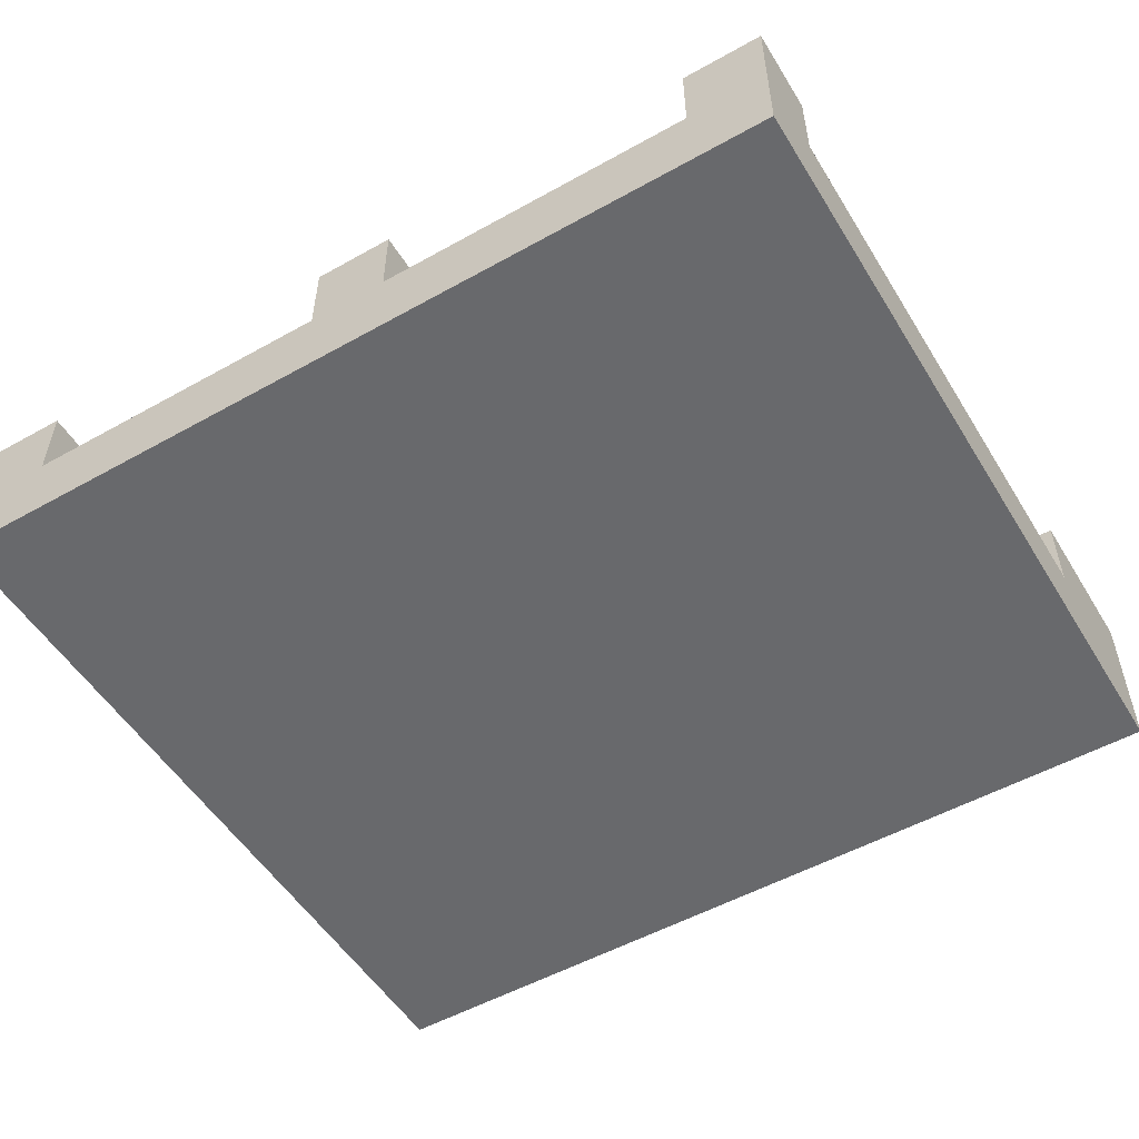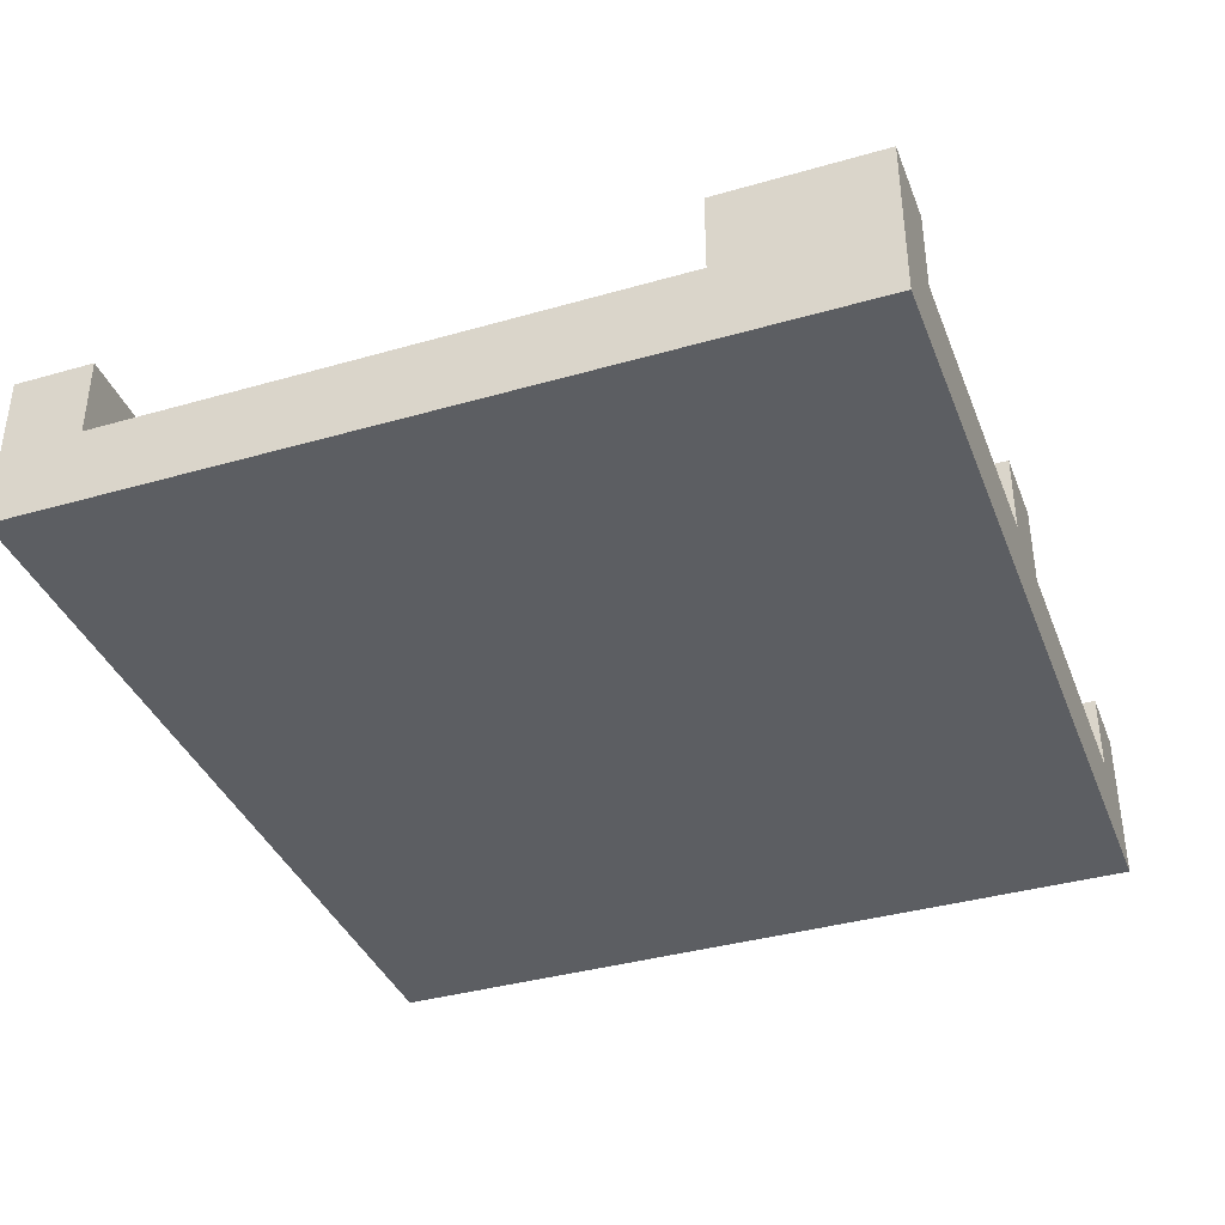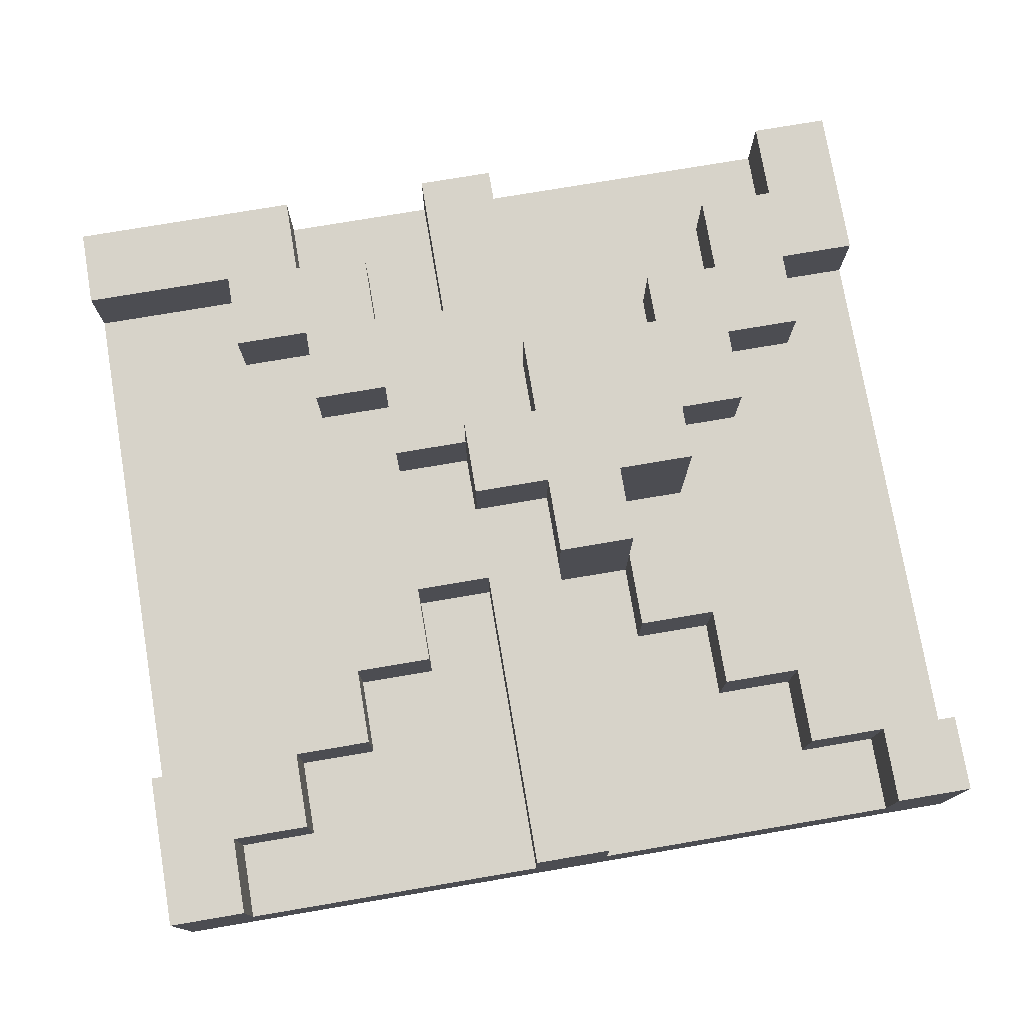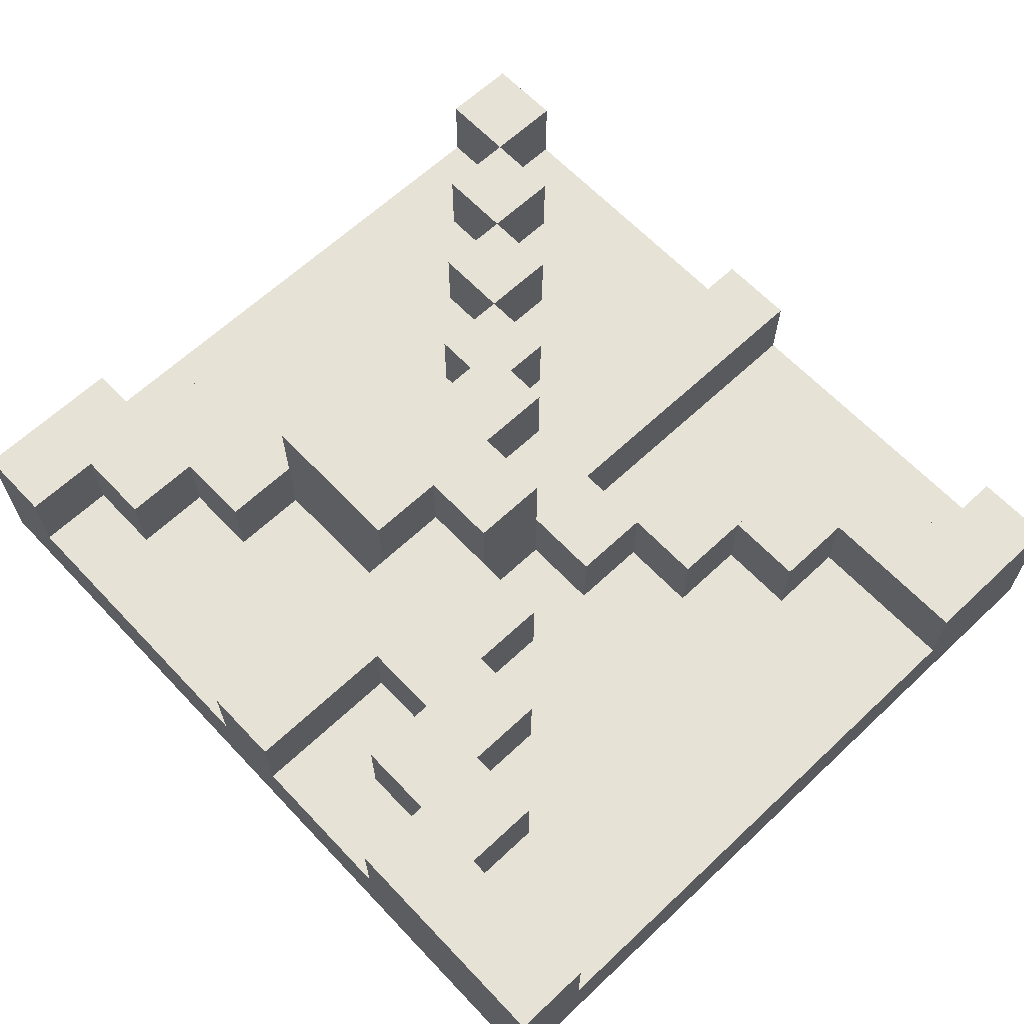
<metadata>
{"format":"obj","ext":"obj","renderer":"f3d","projection":"perspective","resolution":1024,"background":"white","views":[{"elev":-52.7,"azim":-149.0,"up":"+Y"},{"elev":-37.8,"azim":110.1,"up":"+Y"},{"elev":76.1,"azim":170.4,"up":"+Y"},{"elev":64.0,"azim":46.6,"up":"+Y"}]}
</metadata>
<code>
o
v 1.3 2 -1.3
v 1.3 2 -2.3
v 1.3 2.1 -1.5
v 1.3 2.1 -2.2
v 1.3 2.2 -1.3
v 1.3 2.2 -1.5
v 1.3 2.2 -2.2
v 1.3 2.2 -2.3
v 1.4 2.1 -1.5
v 1.4 2.1 -1.6
v 1.4 2.1 -2.1
v 1.4 2.1 -2.2
v 1.4 2.2 -1.5
v 1.4 2.2 -1.6
v 1.4 2.2 -2.1
v 1.4 2.2 -2.2
v 1.5 2.1 -1.6
v 1.5 2.1 -1.7
v 1.5 2.1 -2
v 1.5 2.1 -2.1
v 1.5 2.2 -1.6
v 1.5 2.2 -1.7
v 1.5 2.2 -2
v 1.5 2.2 -2.1
v 1.6 2.1 -1.7
v 1.6 2.1 -1.8
v 1.6 2.1 -1.9
v 1.6 2.1 -2
v 1.6 2.2 -1.6
v 1.6 2.2 -1.7
v 1.6 2.2 -1.9
v 1.6 2.2 -2
v 1.6 2.3 -1.6
v 1.6 2.3 -1.8
v 1.7 2.1 -1.8
v 1.7 2.1 -1.9
v 1.7 2.2 -1.9
v 1.7 2.3 -1.8
v 1.7 2.3 -1.9
v 1.8 2.1 -1.3
v 1.8 2.1 -1.6
v 1.8 2.1 -1.9
v 1.8 2.1 -2.3
v 1.8 2.2 -1.3
v 1.8 2.2 -1.6
v 1.8 2.2 -1.9
v 1.8 2.2 -2.3
v 2 2.1 -1.4
v 2 2.1 -1.5
v 2 2.1 -1.9
v 2 2.1 -2
v 2 2.2 -1.4
v 2 2.2 -1.5
v 2 2.2 -1.9
v 2 2.2 -2
v 2.1 2.1 -1.3
v 2.1 2.1 -1.4
v 2.1 2.1 -2
v 2.1 2.1 -2.1
v 2.1 2.2 -1.3
v 2.1 2.2 -1.4
v 2.1 2.2 -2
v 2.1 2.2 -2.1
v 2.2 2.1 -2.1
v 2.2 2.1 -2.2
v 2.2 2.2 -2.1
v 2.2 2.2 -2.2
v 2.3 2.1 -2.2
v 2.3 2.1 -2.3
v 2.3 2.2 -2.2
v 2.3 2.2 -2.3
v 1.4 2.1 -1.3
v 1.4 2.1 -1.4
v 1.4 2.1 -2.2
v 1.4 2.1 -2.3
v 1.4 2.2 -1.3
v 1.4 2.2 -1.4
v 1.4 2.2 -2.2
v 1.4 2.2 -2.3
v 1.5 2.1 -1.4
v 1.5 2.1 -1.5
v 1.5 2.1 -2.1
v 1.5 2.1 -2.2
v 1.5 2.2 -1.4
v 1.5 2.2 -1.5
v 1.5 2.2 -2.1
v 1.5 2.2 -2.2
v 1.6 2.1 -1.5
v 1.6 2.1 -1.6
v 1.6 2.1 -2
v 1.6 2.1 -2.1
v 1.6 2.2 -1.5
v 1.6 2.2 -1.6
v 1.6 2.2 -2
v 1.6 2.2 -2.1
v 1.7 2.1 -1.9
v 1.7 2.1 -2
v 1.7 2.2 -1.9
v 1.7 2.2 -2
v 1.8 2.2 -1.6
v 1.8 2.2 -1.7
v 1.8 2.2 -1.8
v 1.8 2.2 -1.9
v 1.8 2.3 -1.6
v 1.8 2.3 -1.7
v 1.8 2.3 -1.8
v 1.8 2.3 -1.9
v 1.9 2.1 -1.3
v 1.9 2.1 -1.5
v 1.9 2.1 -1.7
v 1.9 2.1 -1.8
v 1.9 2.1 -1.9
v 1.9 2.1 -2.3
v 1.9 2.2 -1.3
v 1.9 2.2 -1.5
v 1.9 2.2 -1.7
v 1.9 2.2 -1.8
v 1.9 2.2 -1.9
v 1.9 2.2 -2.3
v 1.9 2.3 -1.7
v 1.9 2.3 -1.8
v 2 2.1 -1.6
v 2 2.1 -1.7
v 2 2.1 -1.8
v 2 2.1 -1.9
v 2 2.2 -1.6
v 2 2.2 -1.7
v 2 2.2 -1.8
v 2 2.2 -1.9
v 2.1 2.1 -1.5
v 2.1 2.1 -1.6
v 2.1 2.1 -1.9
v 2.1 2.1 -2
v 2.1 2.2 -1.5
v 2.1 2.2 -1.6
v 2.1 2.2 -1.9
v 2.1 2.2 -2
v 2.2 2.1 -1.4
v 2.2 2.1 -1.5
v 2.2 2.1 -2
v 2.2 2.1 -2.1
v 2.2 2.2 -1.4
v 2.2 2.2 -1.5
v 2.2 2.2 -2
v 2.2 2.2 -2.1
v 2.4 2 -1.3
v 2.4 2 -2.3
v 2.4 2.1 -1.4
v 2.4 2.1 -2.1
v 2.4 2.2 -1.3
v 2.4 2.2 -1.4
v 2.4 2.2 -2.1
v 2.4 2.2 -2.3
v 1.3 2 -1.3
v 1.3 2.2 -1.3
v 1.4 2.1 -1.3
v 1.4 2.2 -1.3
v 1.8 2.1 -1.3
v 1.8 2.2 -1.3
v 1.9 2.1 -1.3
v 1.9 2.2 -1.3
v 2.1 2.1 -1.3
v 2.1 2.2 -1.3
v 2.4 2 -1.3
v 2.4 2.2 -1.3
v 1.4 2.1 -1.4
v 1.4 2.2 -1.4
v 1.5 2.1 -1.4
v 1.5 2.2 -1.4
v 2 2.1 -1.4
v 2 2.2 -1.4
v 2.1 2.1 -1.4
v 2.1 2.2 -1.4
v 1.5 2.1 -1.5
v 1.5 2.2 -1.5
v 1.6 2.1 -1.5
v 1.6 2.2 -1.5
v 1.9 2.1 -1.5
v 1.9 2.2 -1.5
v 2 2.1 -1.5
v 2 2.2 -1.5
v 1.6 2.1 -1.6
v 1.6 2.2 -1.6
v 1.6 2.3 -1.6
v 1.8 2.1 -1.6
v 1.8 2.2 -1.6
v 1.8 2.3 -1.6
v 1.8 2.2 -1.7
v 1.8 2.3 -1.7
v 1.9 2.2 -1.7
v 1.9 2.3 -1.7
v 1.9 2.1 -1.8
v 1.9 2.2 -1.8
v 2 2.1 -1.8
v 2 2.2 -1.8
v 1.6 2.1 -1.9
v 1.6 2.2 -1.9
v 1.7 2.1 -1.9
v 1.7 2.2 -1.9
v 2 2.1 -1.9
v 2 2.2 -1.9
v 2.1 2.1 -1.9
v 2.1 2.2 -1.9
v 1.5 2.1 -2
v 1.5 2.2 -2
v 1.6 2.1 -2
v 1.6 2.2 -2
v 2.1 2.1 -2
v 2.1 2.2 -2
v 2.2 2.1 -2
v 2.2 2.2 -2
v 1.4 2.1 -2.1
v 1.4 2.2 -2.1
v 1.5 2.1 -2.1
v 1.5 2.2 -2.1
v 2.2 2.1 -2.1
v 2.2 2.2 -2.1
v 2.4 2.1 -2.1
v 2.4 2.2 -2.1
v 1.3 2.1 -2.2
v 1.3 2.2 -2.2
v 1.4 2.1 -2.2
v 1.4 2.2 -2.2
v 2.2 2.1 -1.4
v 2.2 2.2 -1.4
v 2.4 2.1 -1.4
v 2.4 2.2 -1.4
v 1.3 2.1 -1.5
v 1.3 2.2 -1.5
v 1.4 2.1 -1.5
v 1.4 2.2 -1.5
v 2.1 2.1 -1.5
v 2.1 2.2 -1.5
v 2.2 2.1 -1.5
v 2.2 2.2 -1.5
v 1.4 2.1 -1.6
v 1.4 2.2 -1.6
v 1.5 2.1 -1.6
v 1.5 2.2 -1.6
v 2 2.1 -1.6
v 2 2.2 -1.6
v 2.1 2.1 -1.6
v 2.1 2.2 -1.6
v 1.5 2.1 -1.7
v 1.5 2.2 -1.7
v 1.6 2.1 -1.7
v 1.6 2.2 -1.7
v 1.9 2.1 -1.7
v 1.9 2.2 -1.7
v 2 2.1 -1.7
v 2 2.2 -1.7
v 1.6 2.1 -1.8
v 1.6 2.3 -1.8
v 1.7 2.1 -1.8
v 1.7 2.3 -1.8
v 1.8 2.2 -1.8
v 1.8 2.3 -1.8
v 1.9 2.2 -1.8
v 1.9 2.3 -1.8
v 1.7 2.1 -1.9
v 1.7 2.2 -1.9
v 1.7 2.3 -1.9
v 1.8 2.1 -1.9
v 1.8 2.2 -1.9
v 1.8 2.3 -1.9
v 1.9 2.1 -1.9
v 1.9 2.2 -1.9
v 2 2.1 -1.9
v 2 2.2 -1.9
v 1.6 2.1 -2
v 1.6 2.2 -2
v 1.7 2.1 -2
v 1.7 2.2 -2
v 2 2.1 -2
v 2 2.2 -2
v 2.1 2.1 -2
v 2.1 2.2 -2
v 1.5 2.1 -2.1
v 1.5 2.2 -2.1
v 1.6 2.1 -2.1
v 1.6 2.2 -2.1
v 2.1 2.1 -2.1
v 2.1 2.2 -2.1
v 2.2 2.1 -2.1
v 2.2 2.2 -2.1
v 1.4 2.1 -2.2
v 1.4 2.2 -2.2
v 1.5 2.1 -2.2
v 1.5 2.2 -2.2
v 2.2 2.1 -2.2
v 2.2 2.2 -2.2
v 2.3 2.1 -2.2
v 2.3 2.2 -2.2
v 1.3 2 -2.3
v 1.3 2.2 -2.3
v 1.4 2.1 -2.3
v 1.4 2.2 -2.3
v 1.8 2.1 -2.3
v 1.8 2.2 -2.3
v 1.9 2.1 -2.3
v 1.9 2.2 -2.3
v 2.3 2.1 -2.3
v 2.3 2.2 -2.3
v 2.4 2 -2.3
v 2.4 2.2 -2.3
v 1.3 2 -1.3
v 2.4 2 -1.3
v 1.3 2 -2.3
v 2.4 2 -2.3
v 1.4 2.1 -1.3
v 1.8 2.1 -1.3
v 1.9 2.1 -1.3
v 2.1 2.1 -1.3
v 1.4 2.1 -1.4
v 1.5 2.1 -1.4
v 2 2.1 -1.4
v 2.1 2.1 -1.4
v 2.2 2.1 -1.4
v 2.4 2.1 -1.4
v 1.3 2.1 -1.5
v 1.4 2.1 -1.5
v 1.5 2.1 -1.5
v 1.6 2.1 -1.5
v 1.9 2.1 -1.5
v 2 2.1 -1.5
v 2.1 2.1 -1.5
v 2.2 2.1 -1.5
v 1.4 2.1 -1.6
v 1.5 2.1 -1.6
v 1.6 2.1 -1.6
v 1.8 2.1 -1.6
v 2 2.1 -1.6
v 2.1 2.1 -1.6
v 1.5 2.1 -1.7
v 1.6 2.1 -1.7
v 1.9 2.1 -1.7
v 2 2.1 -1.7
v 1.6 2.1 -1.8
v 1.7 2.1 -1.8
v 1.9 2.1 -1.8
v 2 2.1 -1.8
v 1.6 2.1 -1.9
v 1.7 2.1 -1.9
v 1.8 2.1 -1.9
v 1.9 2.1 -1.9
v 2 2.1 -1.9
v 2.1 2.1 -1.9
v 1.5 2.1 -2
v 1.6 2.1 -2
v 1.7 2.1 -2
v 2 2.1 -2
v 2.1 2.1 -2
v 2.2 2.1 -2
v 1.4 2.1 -2.1
v 1.5 2.1 -2.1
v 1.6 2.1 -2.1
v 2.1 2.1 -2.1
v 2.2 2.1 -2.1
v 2.4 2.1 -2.1
v 1.3 2.1 -2.2
v 1.4 2.1 -2.2
v 1.5 2.1 -2.2
v 2.2 2.1 -2.2
v 2.3 2.1 -2.2
v 1.4 2.1 -2.3
v 1.8 2.1 -2.3
v 1.9 2.1 -2.3
v 2.3 2.1 -2.3
v 1.3 2.2 -1.3
v 1.4 2.2 -1.3
v 1.8 2.2 -1.3
v 1.9 2.2 -1.3
v 2.1 2.2 -1.3
v 2.4 2.2 -1.3
v 1.4 2.2 -1.4
v 1.5 2.2 -1.4
v 2 2.2 -1.4
v 2.1 2.2 -1.4
v 2.2 2.2 -1.4
v 2.4 2.2 -1.4
v 1.3 2.2 -1.5
v 1.4 2.2 -1.5
v 1.5 2.2 -1.5
v 1.6 2.2 -1.5
v 1.9 2.2 -1.5
v 2 2.2 -1.5
v 2.1 2.2 -1.5
v 2.2 2.2 -1.5
v 1.4 2.2 -1.6
v 1.5 2.2 -1.6
v 1.6 2.2 -1.6
v 1.8 2.2 -1.6
v 2 2.2 -1.6
v 2.1 2.2 -1.6
v 1.5 2.2 -1.7
v 1.6 2.2 -1.7
v 1.8 2.2 -1.7
v 1.9 2.2 -1.7
v 2 2.2 -1.7
v 1.8 2.2 -1.8
v 1.9 2.2 -1.8
v 2 2.2 -1.8
v 1.6 2.2 -1.9
v 1.7 2.2 -1.9
v 1.8 2.2 -1.9
v 1.9 2.2 -1.9
v 2 2.2 -1.9
v 2.1 2.2 -1.9
v 1.5 2.2 -2
v 1.6 2.2 -2
v 1.7 2.2 -2
v 2 2.2 -2
v 2.1 2.2 -2
v 2.2 2.2 -2
v 1.4 2.2 -2.1
v 1.5 2.2 -2.1
v 1.6 2.2 -2.1
v 2.1 2.2 -2.1
v 2.2 2.2 -2.1
v 2.4 2.2 -2.1
v 1.3 2.2 -2.2
v 1.4 2.2 -2.2
v 1.5 2.2 -2.2
v 2.2 2.2 -2.2
v 2.3 2.2 -2.2
v 1.3 2.2 -2.3
v 1.4 2.2 -2.3
v 1.8 2.2 -2.3
v 1.9 2.2 -2.3
v 2.3 2.2 -2.3
v 2.4 2.2 -2.3
v 1.6 2.3 -1.6
v 1.8 2.3 -1.6
v 1.8 2.3 -1.7
v 1.9 2.3 -1.7
v 1.6 2.3 -1.8
v 1.7 2.3 -1.8
v 1.8 2.3 -1.8
v 1.9 2.3 -1.8
v 1.7 2.3 -1.9
v 1.8 2.3 -1.9
f 3 2 1
f 4 2 3
f 5 3 1
f 6 3 5
f 7 2 4
f 8 2 7
f 13 10 9
f 14 10 13
f 15 12 11
f 16 12 15
f 21 18 17
f 22 18 21
f 23 20 19
f 24 20 23
f 30 26 25
f 31 28 27
f 32 28 31
f 33 30 29
f 34 26 30
f 34 30 33
f 37 36 35
f 38 37 35
f 39 37 38
f 44 41 40
f 45 41 44
f 46 43 42
f 47 43 46
f 52 49 48
f 53 49 52
f 54 51 50
f 55 51 54
f 60 57 56
f 61 57 60
f 62 59 58
f 63 59 62
f 66 65 64
f 67 65 66
f 70 69 68
f 71 69 70
f 72 73 76
f 76 73 77
f 74 75 78
f 78 75 79
f 80 81 84
f 84 81 85
f 82 83 86
f 86 83 87
f 88 89 92
f 92 89 93
f 90 91 94
f 94 91 95
f 96 97 98
f 98 97 99
f 100 101 104
f 104 101 105
f 102 103 106
f 106 103 107
f 108 109 114
f 114 109 115
f 110 111 116
f 116 111 117
f 112 113 118
f 118 113 119
f 116 117 120
f 120 117 121
f 122 123 126
f 126 123 127
f 124 125 128
f 128 125 129
f 130 131 134
f 134 131 135
f 132 133 136
f 136 133 137
f 138 139 142
f 142 139 143
f 140 141 144
f 144 141 145
f 146 147 148
f 148 147 149
f 146 148 150
f 150 148 151
f 149 147 152
f 152 147 153
f 156 155 154
f 157 155 156
f 158 156 154
f 160 158 154
f 160 159 158
f 161 159 160
f 162 160 154
f 164 162 154
f 164 163 162
f 165 163 164
f 168 167 166
f 169 167 168
f 172 171 170
f 173 171 172
f 176 175 174
f 177 175 176
f 180 179 178
f 181 179 180
f 185 183 182
f 185 184 183
f 186 184 185
f 187 184 186
f 190 189 188
f 191 189 190
f 194 193 192
f 195 193 194
f 198 197 196
f 199 197 198
f 202 201 200
f 203 201 202
f 206 205 204
f 207 205 206
f 210 209 208
f 211 209 210
f 214 213 212
f 215 213 214
f 218 217 216
f 219 217 218
f 222 221 220
f 223 221 222
f 224 225 226
f 226 225 227
f 228 229 230
f 230 229 231
f 232 233 234
f 234 233 235
f 236 237 238
f 238 237 239
f 240 241 242
f 242 241 243
f 244 245 246
f 246 245 247
f 248 249 250
f 250 249 251
f 252 253 254
f 254 253 255
f 256 257 258
f 258 257 259
f 260 261 263
f 261 262 263
f 263 262 264
f 264 262 265
f 266 267 268
f 268 267 269
f 270 271 272
f 272 271 273
f 274 275 276
f 276 275 277
f 278 279 280
f 280 279 281
f 282 283 284
f 284 283 285
f 286 287 288
f 288 287 289
f 290 291 292
f 292 291 293
f 294 295 296
f 296 295 297
f 294 296 298
f 294 298 300
f 298 299 300
f 300 299 301
f 294 300 302
f 294 302 304
f 302 303 304
f 304 303 305
f 308 307 306
f 309 307 308
f 310 311 314
f 314 311 315
f 312 313 316
f 316 313 317
f 315 311 322
f 322 311 323
f 312 316 324
f 324 316 325
f 318 319 327
f 320 321 328
f 323 311 330
f 330 311 331
f 326 327 333
f 328 329 334
f 332 333 337
f 334 335 338
f 336 337 340
f 337 333 341
f 340 337 341
f 338 339 342
f 334 338 342
f 342 339 343
f 341 333 346
f 333 327 347
f 346 333 347
f 328 334 348
f 334 342 348
f 348 342 349
f 343 344 350
f 345 346 351
f 347 327 352
f 327 319 353
f 352 327 353
f 320 328 354
f 328 348 354
f 354 348 355
f 349 350 356
f 351 352 357
f 353 319 358
f 358 319 359
f 320 354 360
f 360 354 361
f 355 356 362
f 357 358 363
f 361 362 365
f 350 344 366
f 365 362 366
f 356 350 366
f 362 356 366
f 351 357 367
f 363 364 367
f 345 351 367
f 357 363 367
f 367 364 368
f 369 370 375
f 373 374 378
f 378 374 379
f 379 374 380
f 375 376 381
f 369 375 381
f 381 376 382
f 382 376 383
f 371 372 385
f 378 379 386
f 377 378 386
f 386 379 387
f 387 379 388
f 383 384 389
f 382 383 389
f 389 384 390
f 390 384 391
f 371 385 392
f 386 387 392
f 385 386 392
f 392 387 393
f 393 387 394
f 390 391 395
f 395 391 396
f 392 393 397
f 397 393 398
f 398 393 399
f 400 401 405
f 401 402 405
f 405 402 406
f 406 402 407
f 403 404 410
f 410 404 411
f 407 408 412
f 412 408 413
f 409 410 416
f 416 410 417
f 413 414 418
f 418 414 419
f 415 416 422
f 422 416 423
f 419 420 424
f 424 420 425
f 421 422 426
f 426 422 427
f 405 406 428
f 428 406 429
f 425 420 430
f 430 420 431
f 432 433 434
f 432 434 436
f 434 435 436
f 436 435 437
f 437 435 438
f 438 435 439
f 437 438 440
f 440 438 441

</code>
